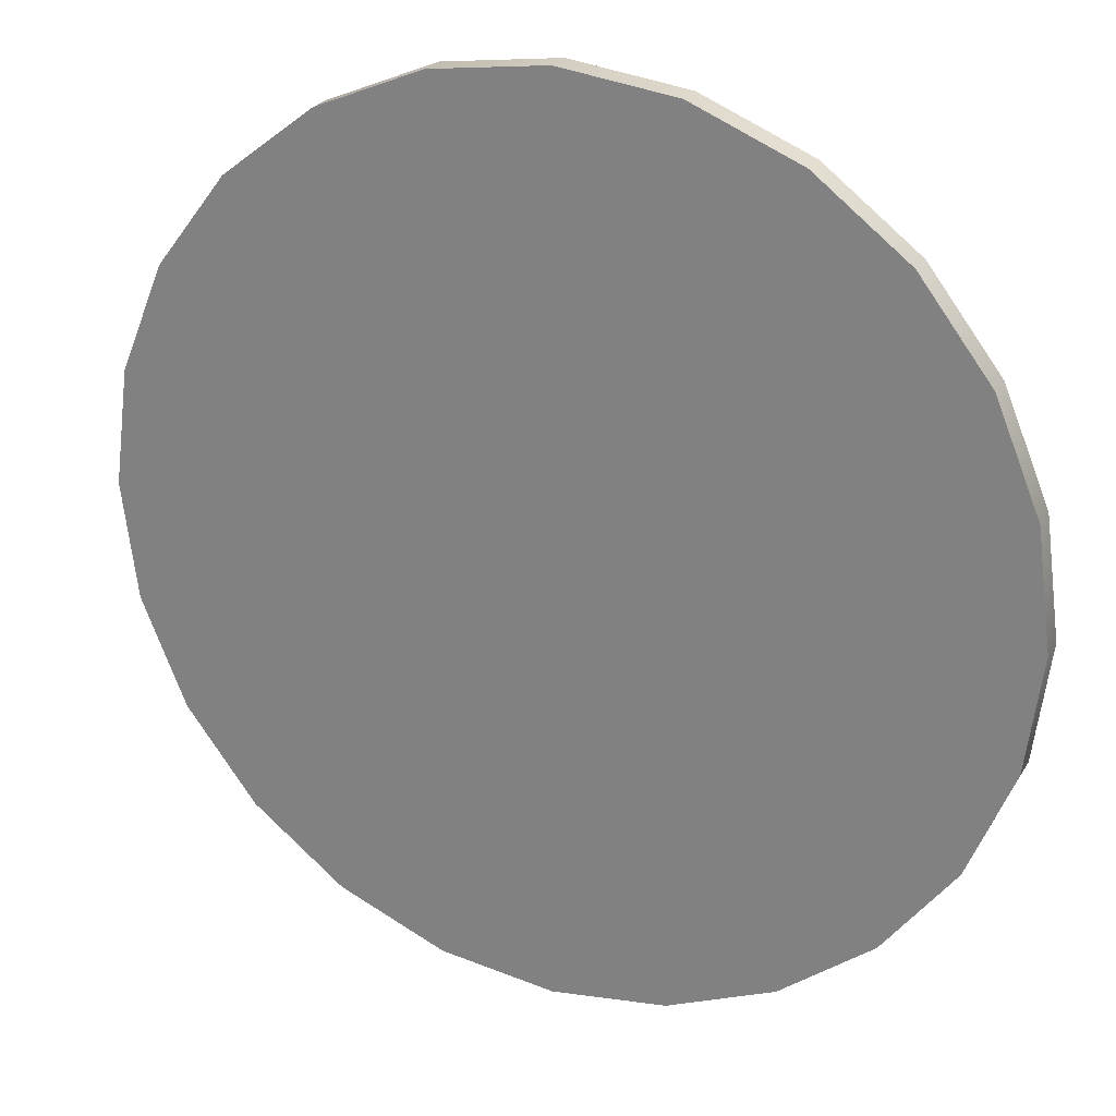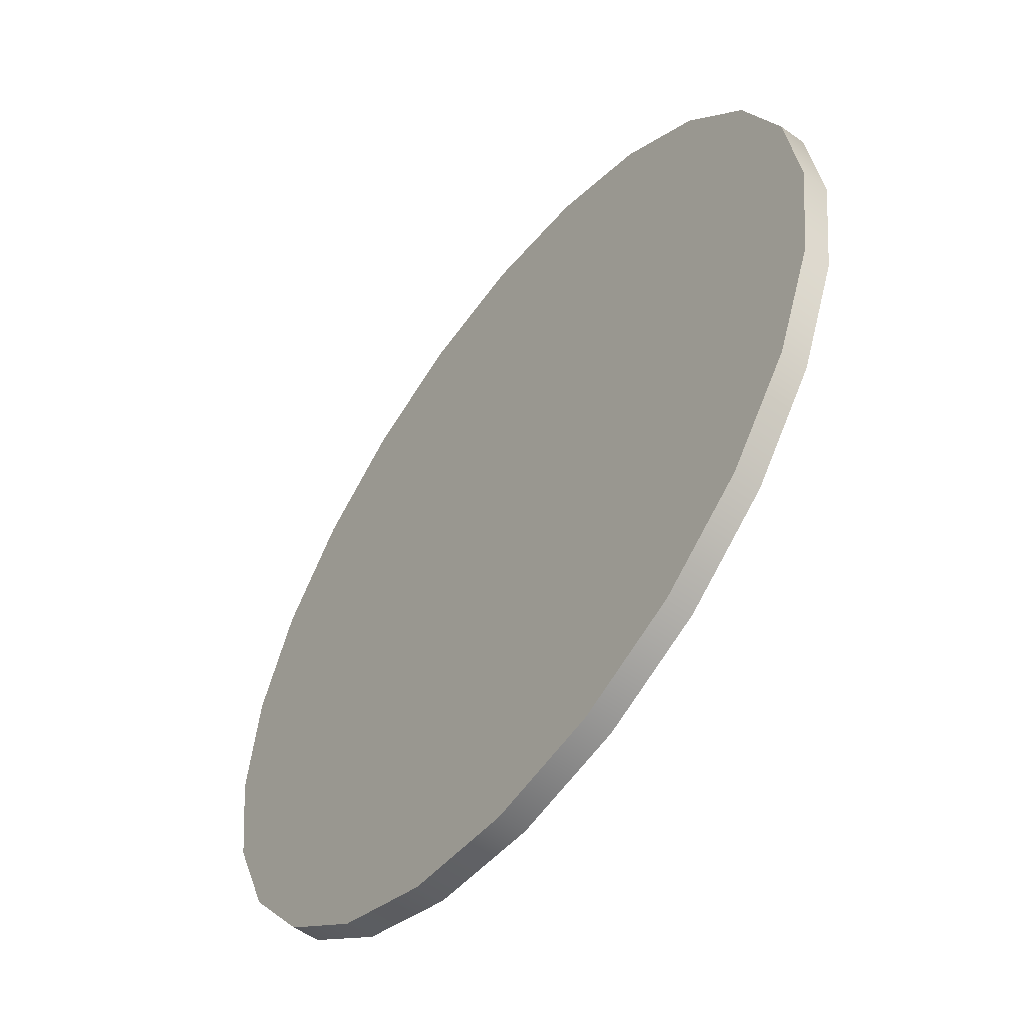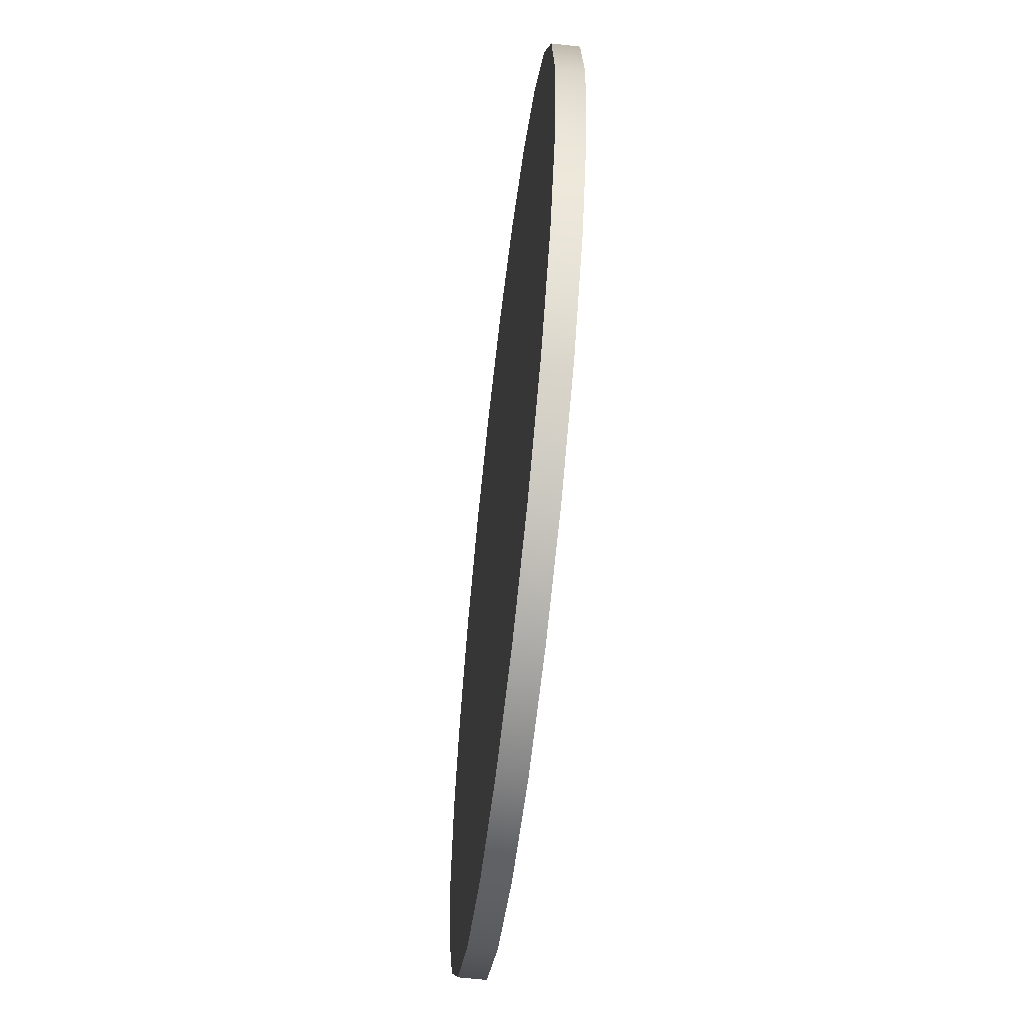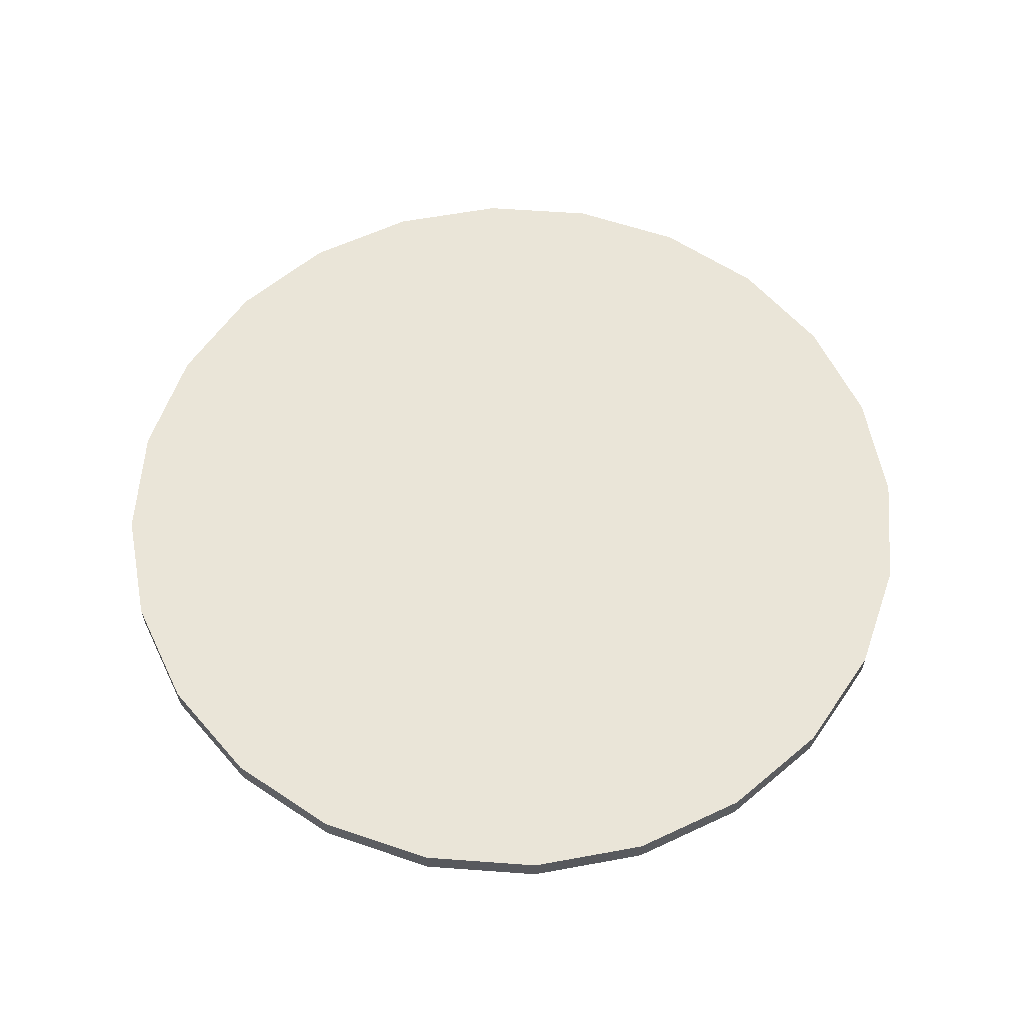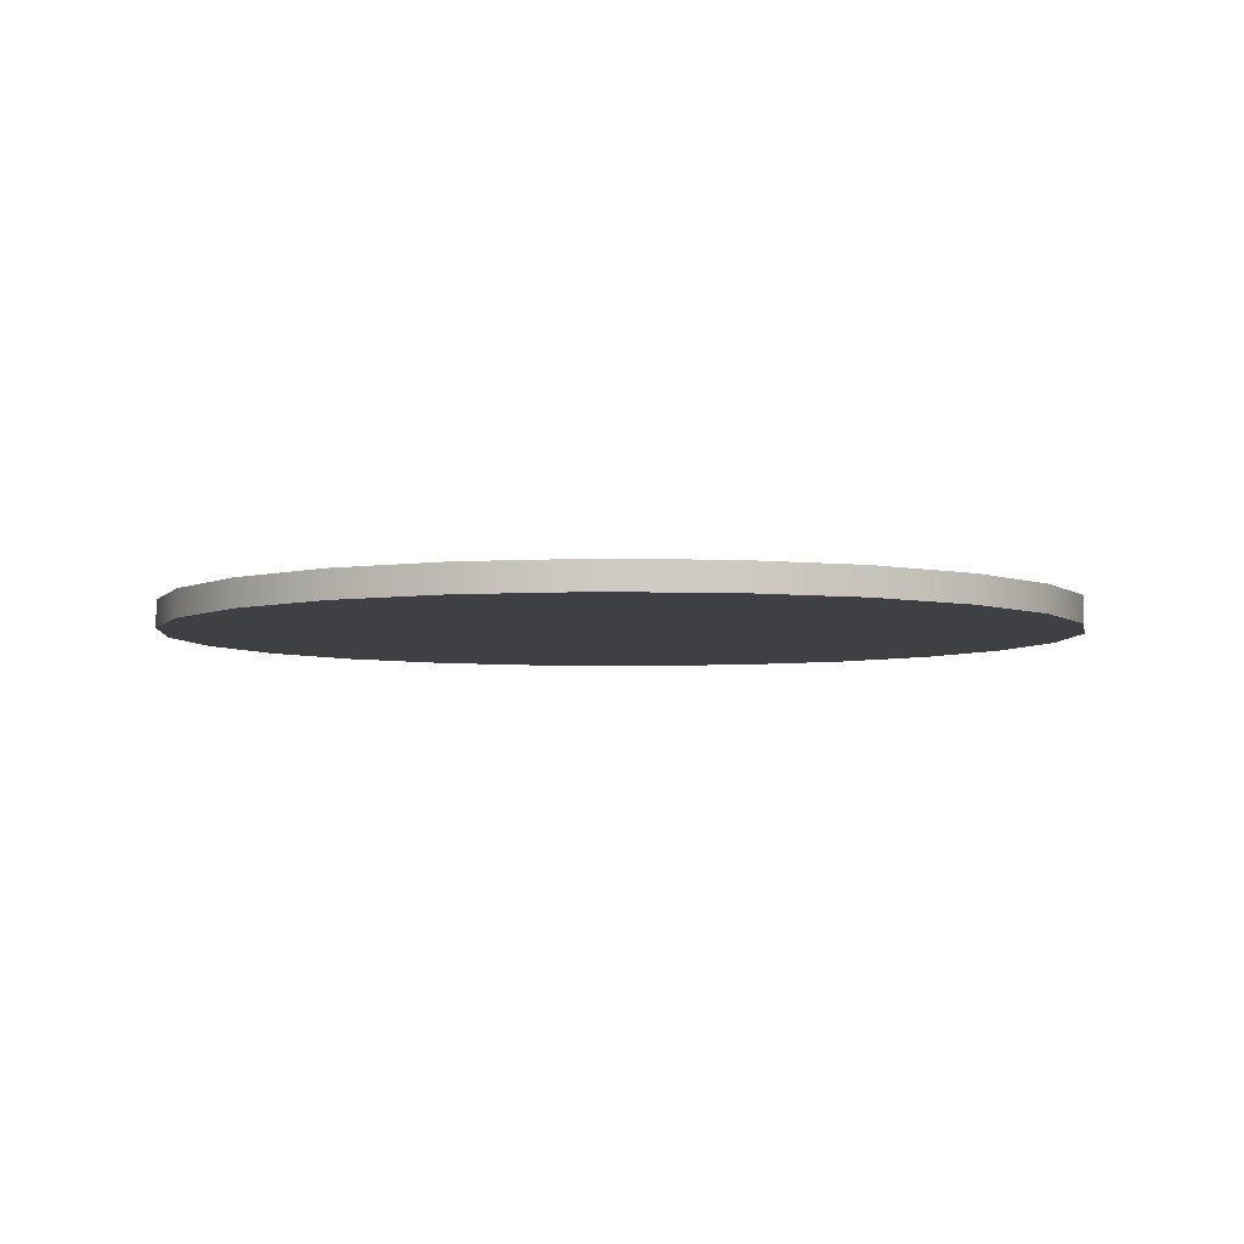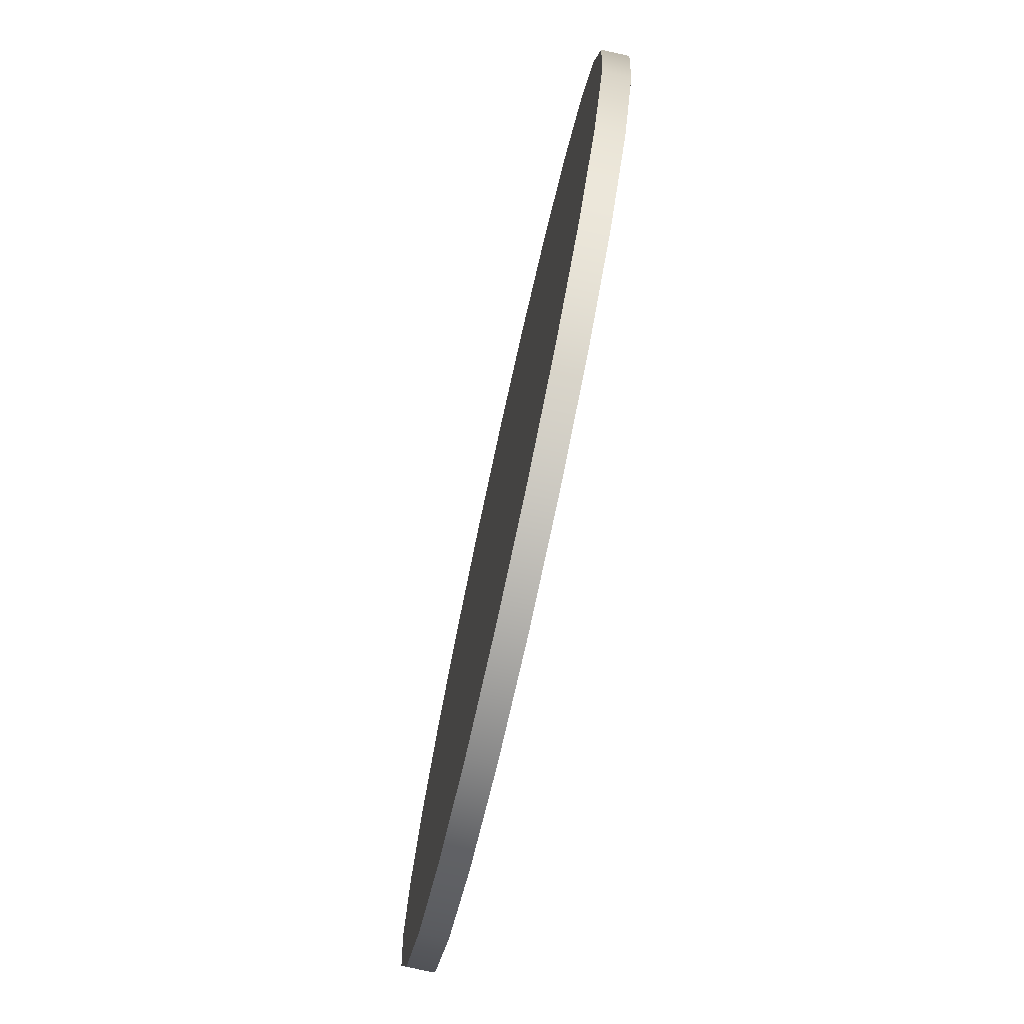
<metadata>
{"format":"obj","ext":"obj","renderer":"f3d","projection":"perspective","resolution":1024,"background":"white","views":[{"elev":24.6,"azim":-156.0,"up":"+Z"},{"elev":-55.0,"azim":53.1,"up":"+Z"},{"elev":-61.2,"azim":-96.6,"up":"+Z"},{"elev":59.6,"azim":86.8,"up":"+Y"},{"elev":-4.8,"azim":93.1,"up":"+Y"},{"elev":-77.8,"azim":77.6,"up":"+Z"}]}
</metadata>
<code>
g default
v 2.527 0.4342 -0.08992
v 2.638 0.4342 -0.08992
v 2.582 0.4342 -0.1863
v 2.582 0.4342 -0.05778
v 2.638 0.4342 -0.1542
v 2.527 0.4342 -0.1542
v 2.582 0.4342 -0.1221
v 2.518 0.4342 -0.1221
v 2.55 0.4342 -0.06639
v 2.582 0.4342 -0.08992
v 2.554 0.4342 -0.1381
v 2.554 0.4342 -0.106
v 2.614 0.4342 -0.06639
v 2.647 0.4342 -0.1221
v 2.61 0.4342 -0.1381
v 2.61 0.4342 -0.106
v 2.614 0.4342 -0.1777
v 2.55 0.4342 -0.1777
v 2.582 0.4342 -0.1542
v 2.54 0.4342 -0.1462
v 2.52 0.4342 -0.1387
v 2.536 0.4342 -0.114
v 2.554 0.4342 -0.1221
v 2.538 0.4342 -0.1301
v 2.52 0.4342 -0.1054
v 2.537 0.4342 -0.07661
v 2.552 0.4342 -0.08619
v 2.537 0.4342 -0.09609
v 2.566 0.4342 -0.05997
v 2.582 0.4342 -0.07385
v 2.568 0.4342 -0.09795
v 2.567 0.4342 -0.08002
v 2.582 0.4342 -0.106
v 2.568 0.4342 -0.1301
v 2.568 0.4342 -0.114
v 2.599 0.4342 -0.05997
v 2.612 0.4342 -0.08619
v 2.596 0.4342 -0.09795
v 2.597 0.4342 -0.08002
v 2.628 0.4342 -0.07661
v 2.644 0.4342 -0.1054
v 2.628 0.4342 -0.114
v 2.627 0.4342 -0.09609
v 2.644 0.4342 -0.1387
v 2.624 0.4342 -0.1462
v 2.61 0.4342 -0.1221
v 2.626 0.4342 -0.1301
v 2.596 0.4342 -0.1301
v 2.596 0.4342 -0.114
v 2.628 0.4342 -0.1675
v 2.598 0.4342 -0.166
v 2.596 0.4342 -0.1462
v 2.611 0.4342 -0.1561
v 2.599 0.4342 -0.1841
v 2.566 0.4342 -0.1841
v 2.566 0.4342 -0.166
v 2.582 0.4342 -0.174
v 2.537 0.4342 -0.1675
v 2.568 0.4342 -0.1462
v 2.553 0.4342 -0.1561
v 2.582 0.4342 -0.1381
v 2.554 0.4381 -0.1221
v 2.554 0.4381 -0.1381
v 2.54 0.4381 -0.1462
v 2.538 0.4381 -0.1301
v 2.527 0.4381 -0.1542
v 2.52 0.4381 -0.1387
v 2.518 0.4381 -0.1221
v 2.536 0.4381 -0.114
v 2.554 0.4381 -0.106
v 2.52 0.4381 -0.1054
v 2.537 0.4381 -0.09609
v 2.527 0.4381 -0.08992
v 2.537 0.4381 -0.07661
v 2.55 0.4381 -0.06639
v 2.552 0.4381 -0.08619
v 2.566 0.4381 -0.05997
v 2.567 0.4381 -0.08002
v 2.582 0.4381 -0.05778
v 2.582 0.4381 -0.07385
v 2.582 0.4381 -0.08992
v 2.568 0.4381 -0.09795
v 2.582 0.4381 -0.106
v 2.568 0.4381 -0.114
v 2.582 0.4381 -0.1221
v 2.568 0.4381 -0.1301
v 2.596 0.4381 -0.09795
v 2.597 0.4381 -0.08002
v 2.599 0.4381 -0.05997
v 2.614 0.4381 -0.06639
v 2.612 0.4381 -0.08619
v 2.61 0.4381 -0.106
v 2.628 0.4381 -0.07661
v 2.627 0.4381 -0.09609
v 2.638 0.4381 -0.08992
v 2.644 0.4381 -0.1054
v 2.647 0.4381 -0.1221
v 2.628 0.4381 -0.114
v 2.644 0.4381 -0.1387
v 2.626 0.4381 -0.1301
v 2.638 0.4381 -0.1542
v 2.624 0.4381 -0.1462
v 2.61 0.4381 -0.1381
v 2.61 0.4381 -0.1221
v 2.596 0.4381 -0.1301
v 2.596 0.4381 -0.114
v 2.596 0.4381 -0.1462
v 2.611 0.4381 -0.1561
v 2.628 0.4381 -0.1675
v 2.614 0.4381 -0.1777
v 2.598 0.4381 -0.166
v 2.582 0.4381 -0.1542
v 2.599 0.4381 -0.1841
v 2.582 0.4381 -0.174
v 2.582 0.4381 -0.1863
v 2.566 0.4381 -0.1841
v 2.55 0.4381 -0.1777
v 2.566 0.4381 -0.166
v 2.537 0.4381 -0.1675
v 2.553 0.4381 -0.1561
v 2.568 0.4381 -0.1462
v 2.582 0.4381 -0.1381
g pDisc1
f 62 63 64 65
f 64 66 67 65
f 67 68 69 65
f 69 70 62 65
f 69 68 71 72
f 71 73 74 72
f 74 75 76 72
f 76 70 69 72
f 76 75 77 78
f 77 79 80 78
f 80 81 82 78
f 82 70 76 78
f 82 81 83 84
f 83 85 86 84
f 86 63 62 84
f 62 70 82 84
f 87 81 80 88
f 80 79 89 88
f 89 90 91 88
f 91 92 87 88
f 91 90 93 94
f 93 95 96 94
f 96 97 98 94
f 98 92 91 94
f 98 97 99 100
f 99 101 102 100
f 102 103 104 100
f 104 92 98 100
f 104 103 105 106
f 105 85 83 106
f 83 81 87 106
f 87 92 104 106
f 107 103 102 108
f 102 101 109 108
f 109 110 111 108
f 111 112 107 108
f 111 110 113 114
f 113 115 116 114
f 116 117 118 114
f 118 112 111 114
f 118 117 119 120
f 119 66 64 120
f 64 63 121 120
f 121 112 118 120
f 121 63 86 122
f 86 85 105 122
f 105 103 107 122
f 107 112 121 122
f 23 24 20 11
f 20 24 21 6
f 21 24 22 8
f 22 24 23 12
f 22 28 25 8
f 25 28 26 1
f 26 28 27 9
f 27 28 22 12
f 27 32 29 9
f 29 32 30 4
f 30 32 31 10
f 31 32 27 12
f 31 35 33 10
f 33 35 34 7
f 34 35 23 11
f 23 35 31 12
f 38 39 30 10
f 30 39 36 4
f 36 39 37 13
f 37 39 38 16
f 37 43 40 13
f 40 43 41 2
f 41 43 42 14
f 42 43 37 16
f 42 47 44 14
f 44 47 45 5
f 45 47 46 15
f 46 47 42 16
f 46 49 48 15
f 48 49 33 7
f 33 49 38 10
f 38 49 46 16
f 52 53 45 15
f 45 53 50 5
f 50 53 51 17
f 51 53 52 19
f 51 57 54 17
f 54 57 55 3
f 55 57 56 18
f 56 57 51 19
f 56 60 58 18
f 58 60 20 6
f 20 60 59 11
f 59 60 56 19
f 59 61 34 11
f 34 61 48 7
f 48 61 52 15
f 52 61 59 19
f 6 21 67 66
f 21 8 68 67
f 8 25 71 68
f 25 1 73 71
f 1 26 74 73
f 26 9 75 74
f 9 29 77 75
f 29 4 79 77
f 4 36 89 79
f 36 13 90 89
f 13 40 93 90
f 40 2 95 93
f 2 41 96 95
f 41 14 97 96
f 14 44 99 97
f 44 5 101 99
f 5 50 109 101
f 50 17 110 109
f 17 54 113 110
f 54 3 115 113
f 3 55 116 115
f 55 18 117 116
f 18 58 119 117
f 58 6 66 119

</code>
